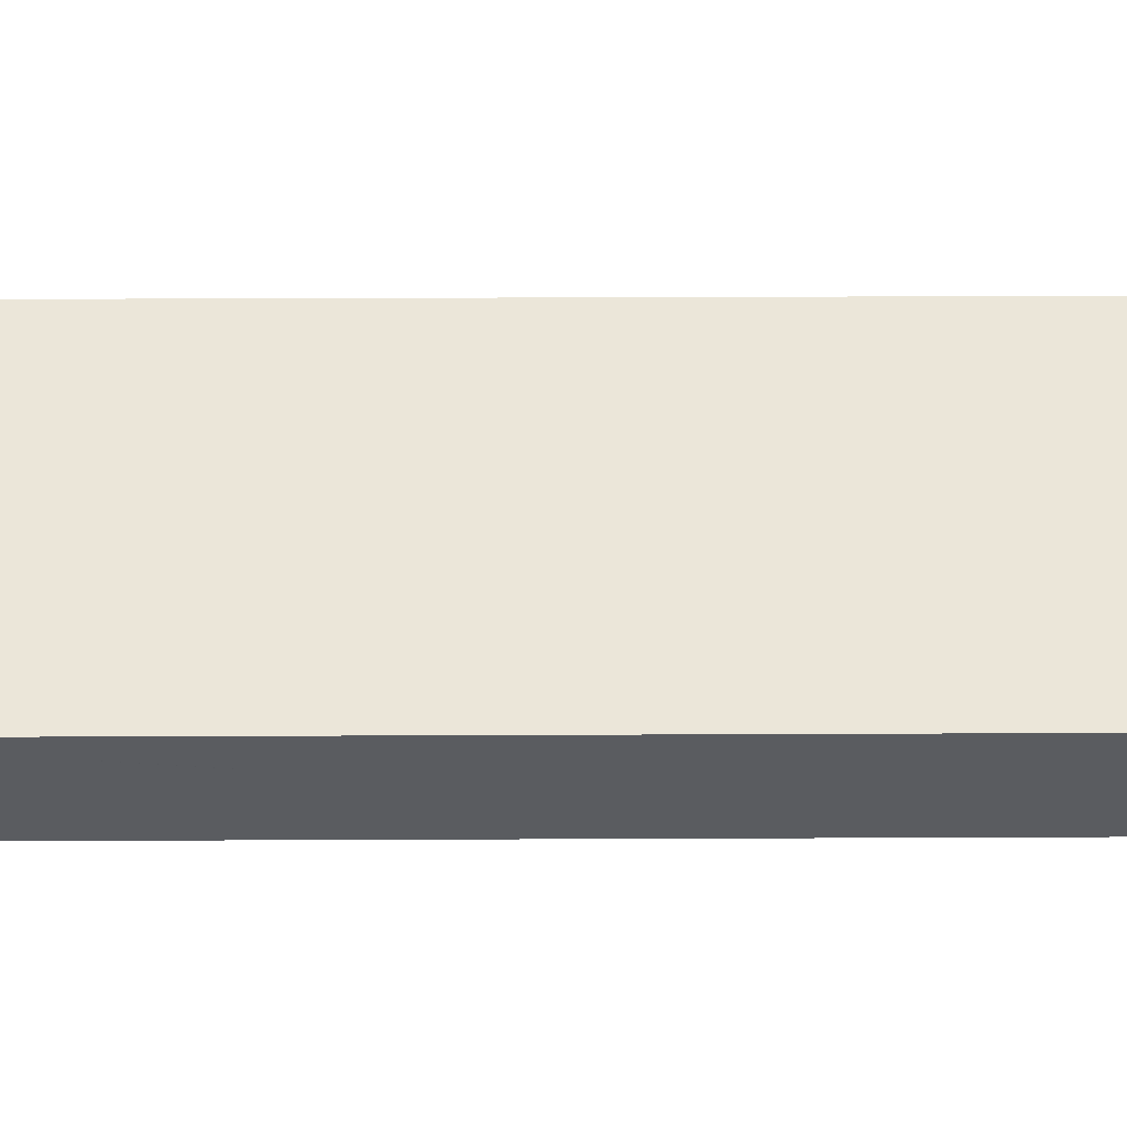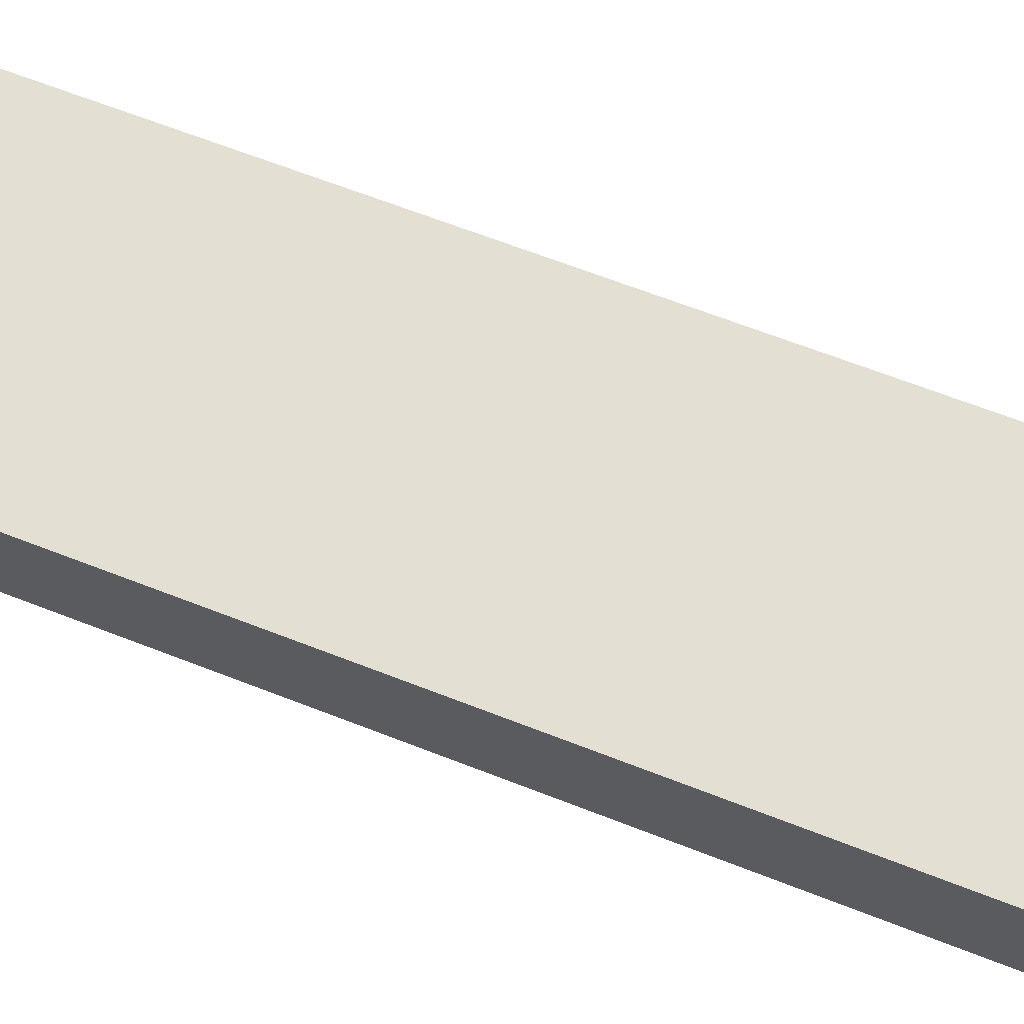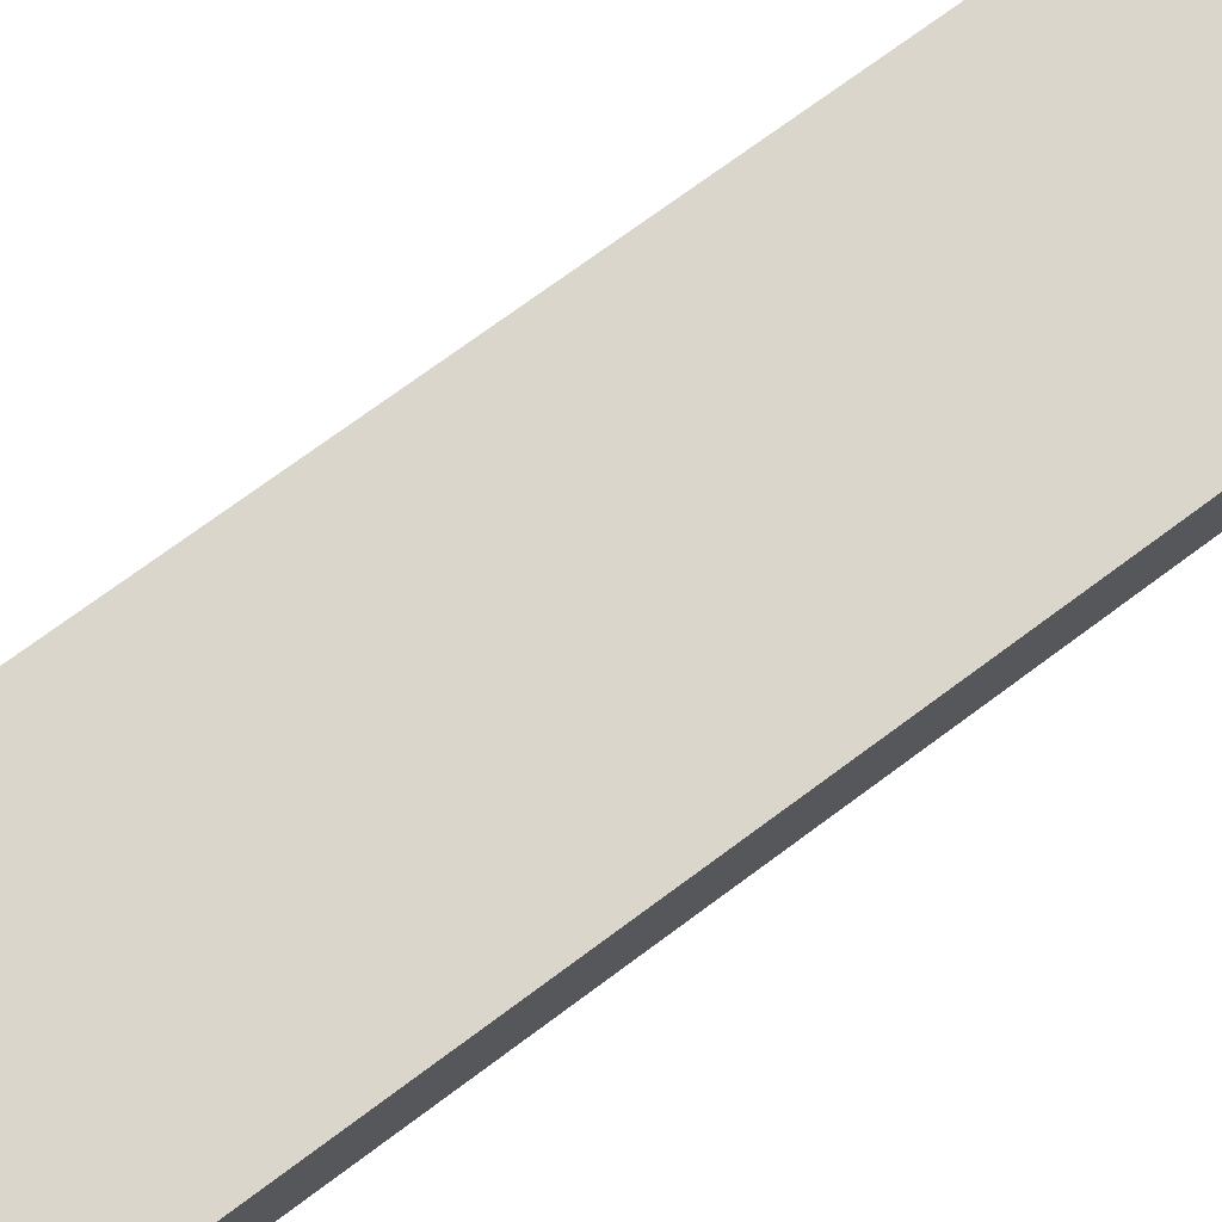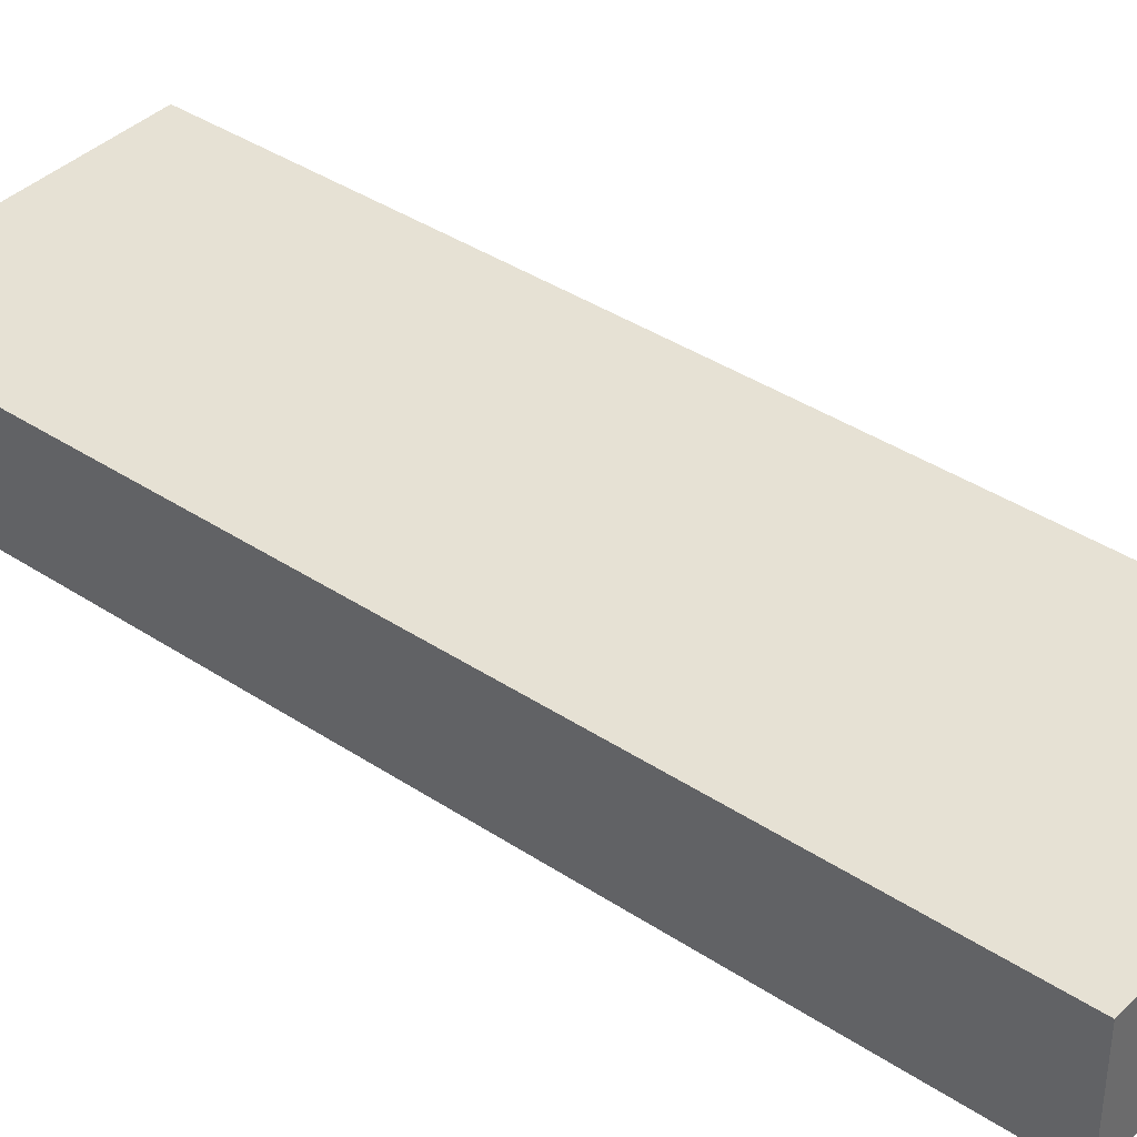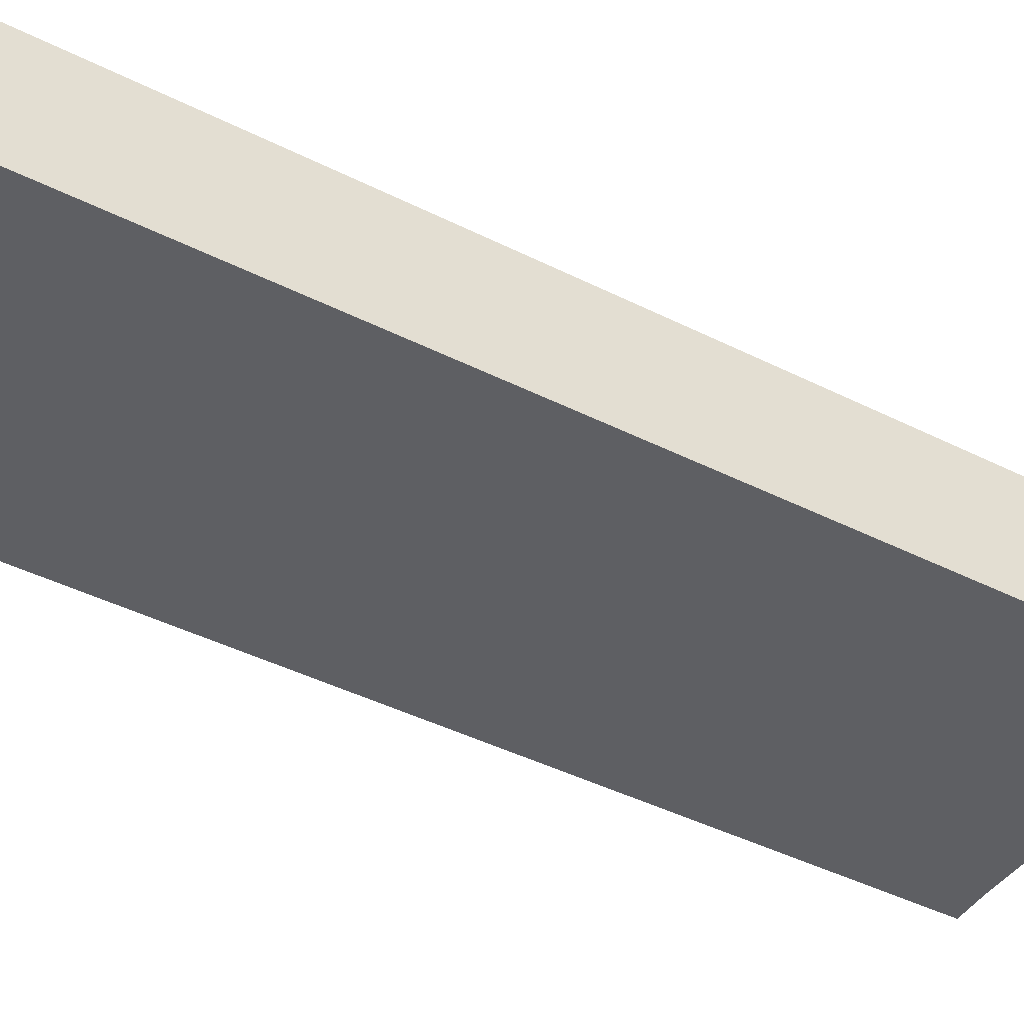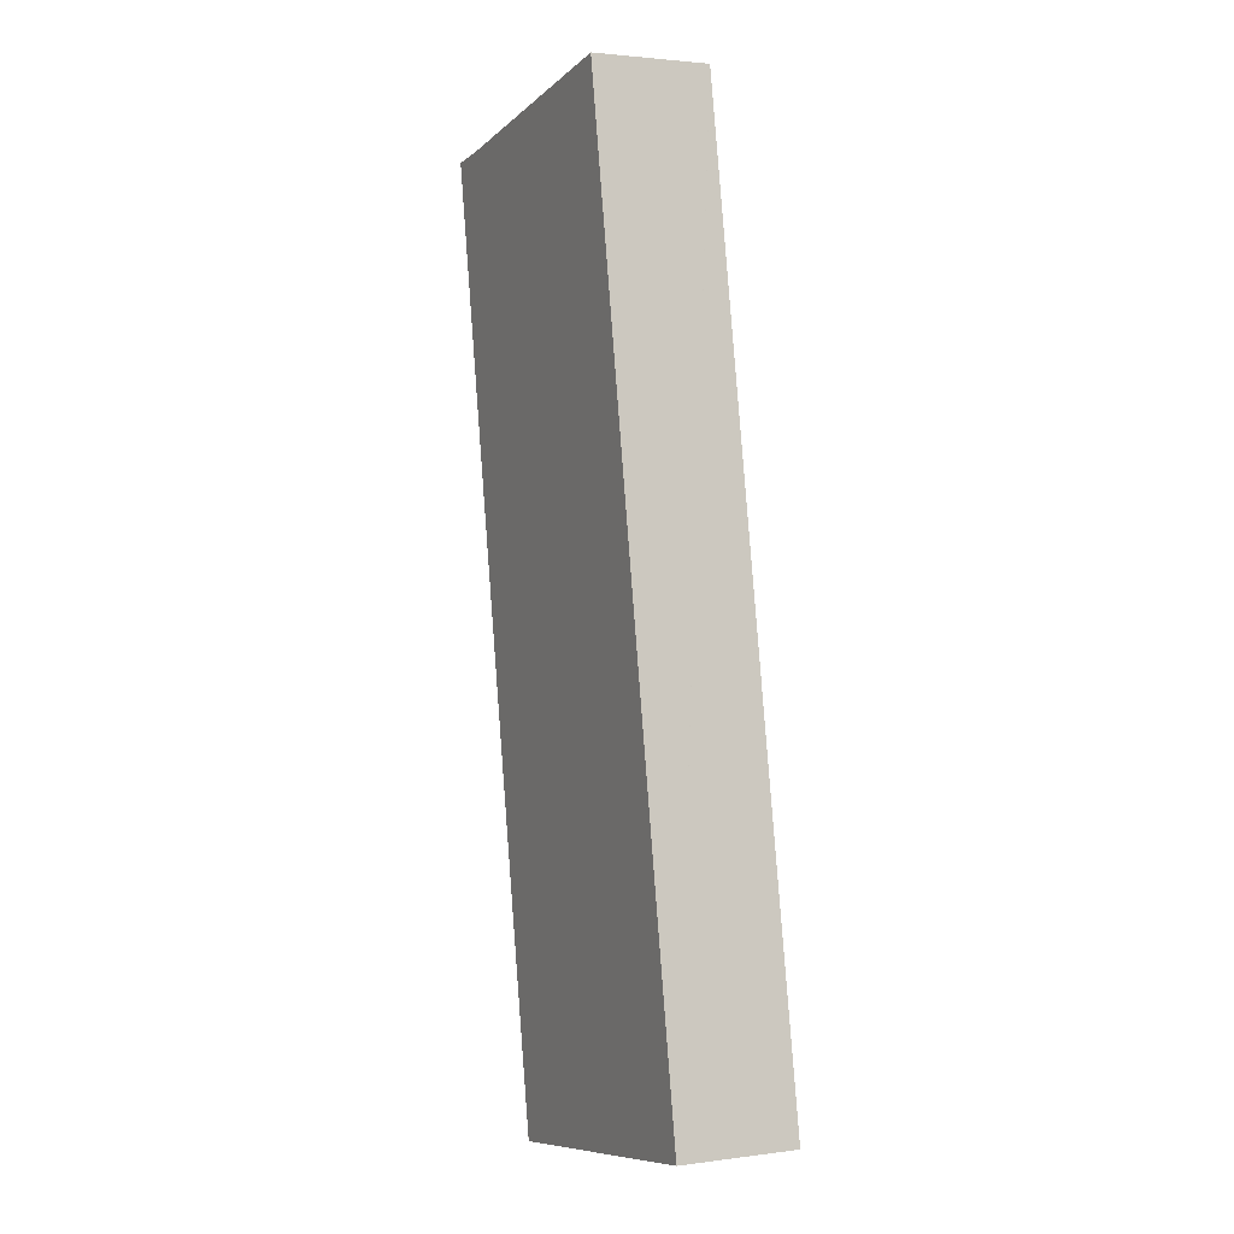
<metadata>
{"format":"obj","ext":"obj","renderer":"f3d","projection":"perspective","resolution":1024,"background":"white","views":[{"elev":56.0,"azim":-80.2,"up":"+Y"},{"elev":66.4,"azim":121.4,"up":"+Y"},{"elev":74.0,"azim":63.6,"up":"+Y"},{"elev":39.0,"azim":-40.3,"up":"+Y"},{"elev":-41.8,"azim":-111.4,"up":"+Y"},{"elev":2.3,"azim":-115.6,"up":"+Z"}]}
</metadata>
<code>
v  0 7.649 4.684e-16
v  26.1 7.649 31.44
v  19.93 7.649 -3.47
v  10.83 7.649 61.13
v  28.32 7.649 57.98
v  30.74 7.649 57.66
v  10.83 7.649 61.14
v  10.83 -3.744e-15 61.14
v  28.32 -3.551e-15 57.98
v  30.74 -3.53e-15 57.66
v  26.1 -1.925e-15 31.44
v  19.93 2.125e-16 -3.47
v  0 0 0
v  10.83 -3.743e-15 61.13
g defaultobject
f 1 2 3
f 2 1 4
f 2 4 5
f 2 5 6
f 5 4 7
f 8 5 7
f 5 8 9
f 9 6 5
f 6 9 10
f 10 2 6
f 2 10 11
f 2 11 3
f 3 11 12
f 12 1 3
f 1 12 13
f 4 8 7
f 8 4 1
f 8 1 14
f 14 1 13
f 11 13 12
f 13 11 14
f 14 11 9
f 9 11 10
f 14 9 8

</code>
